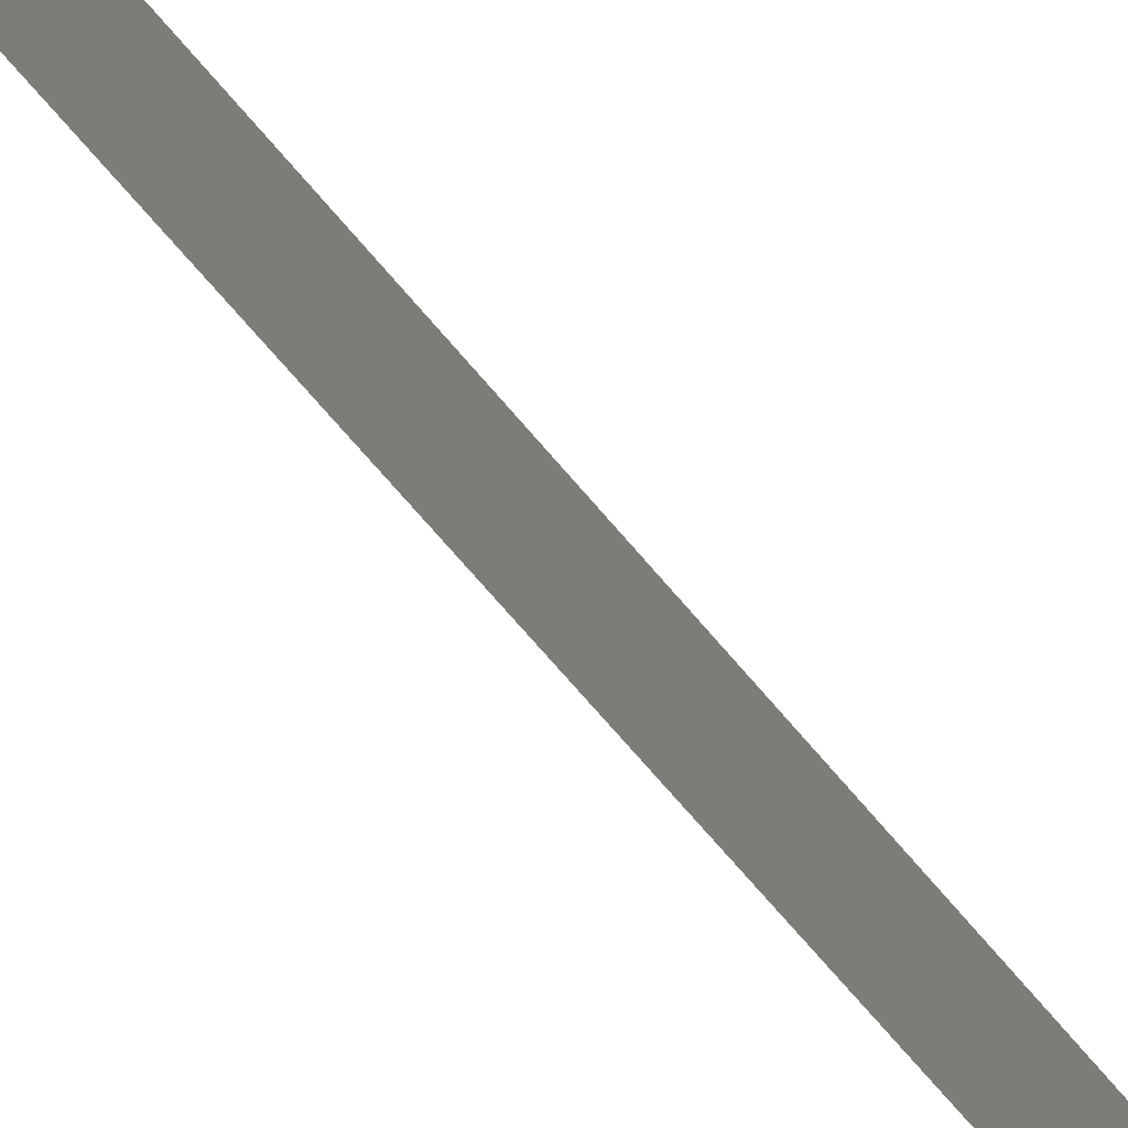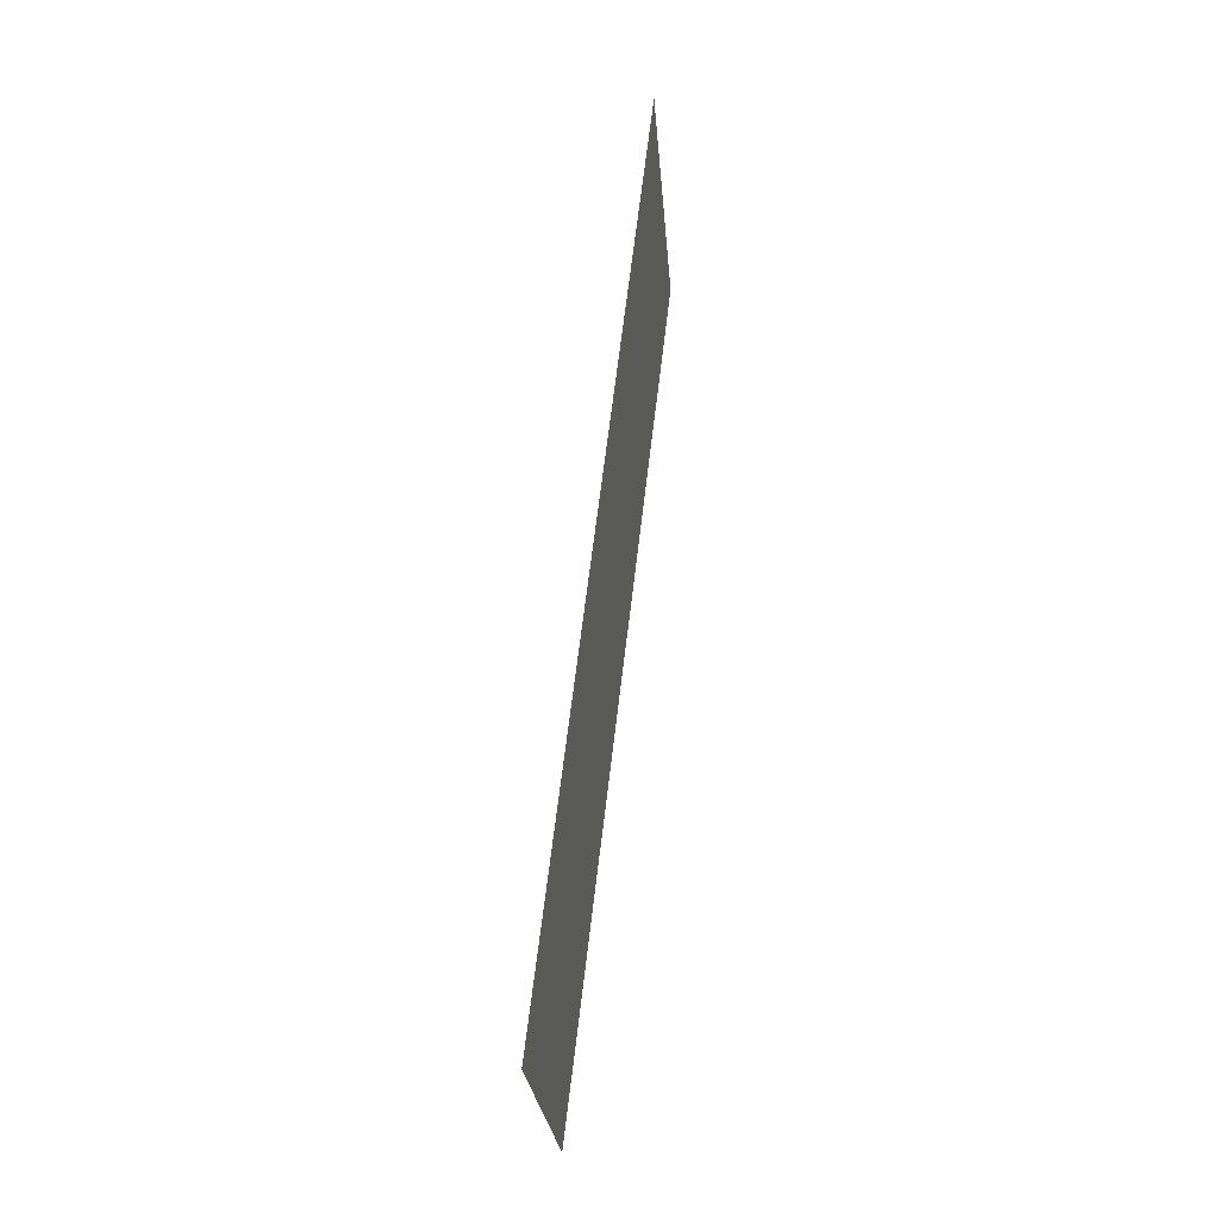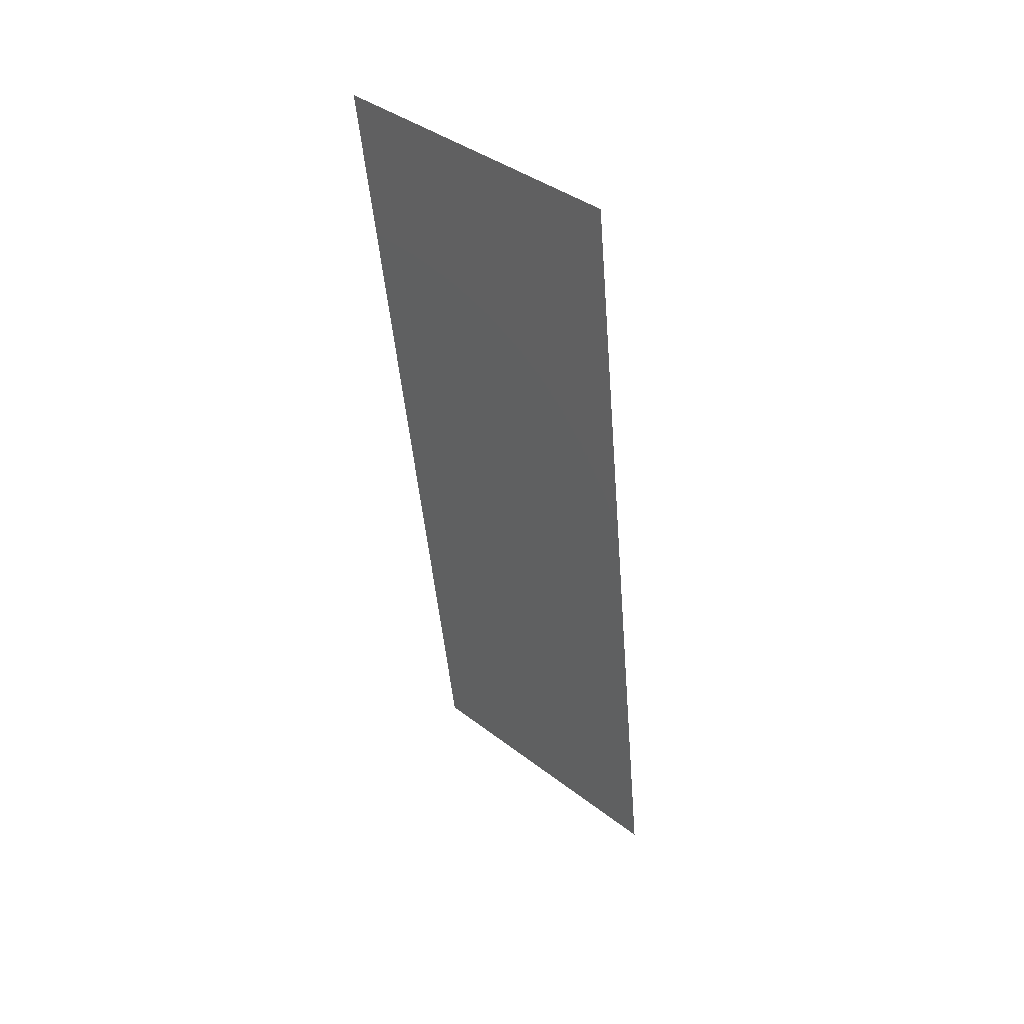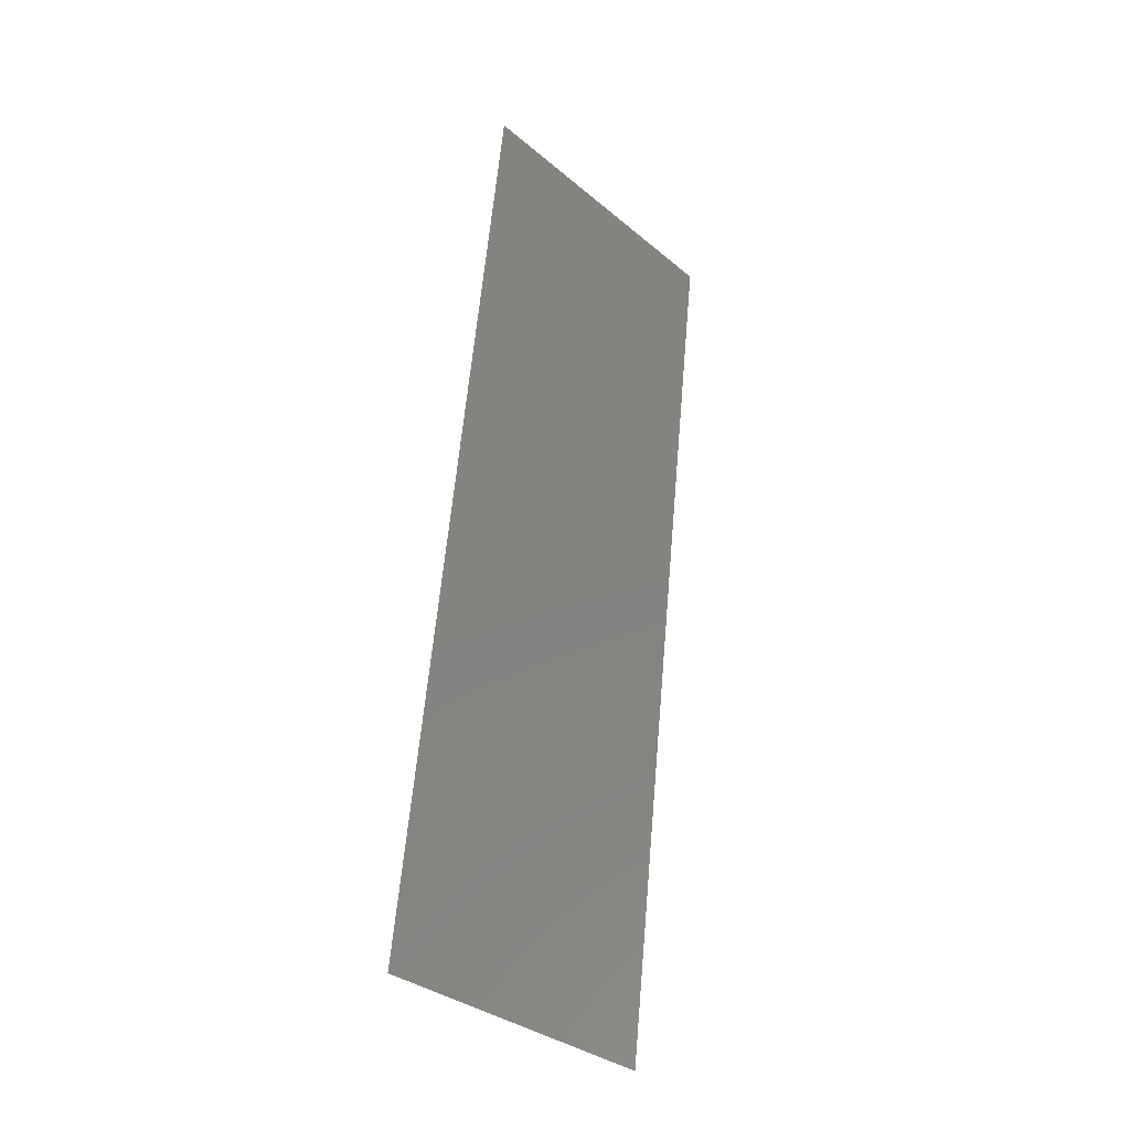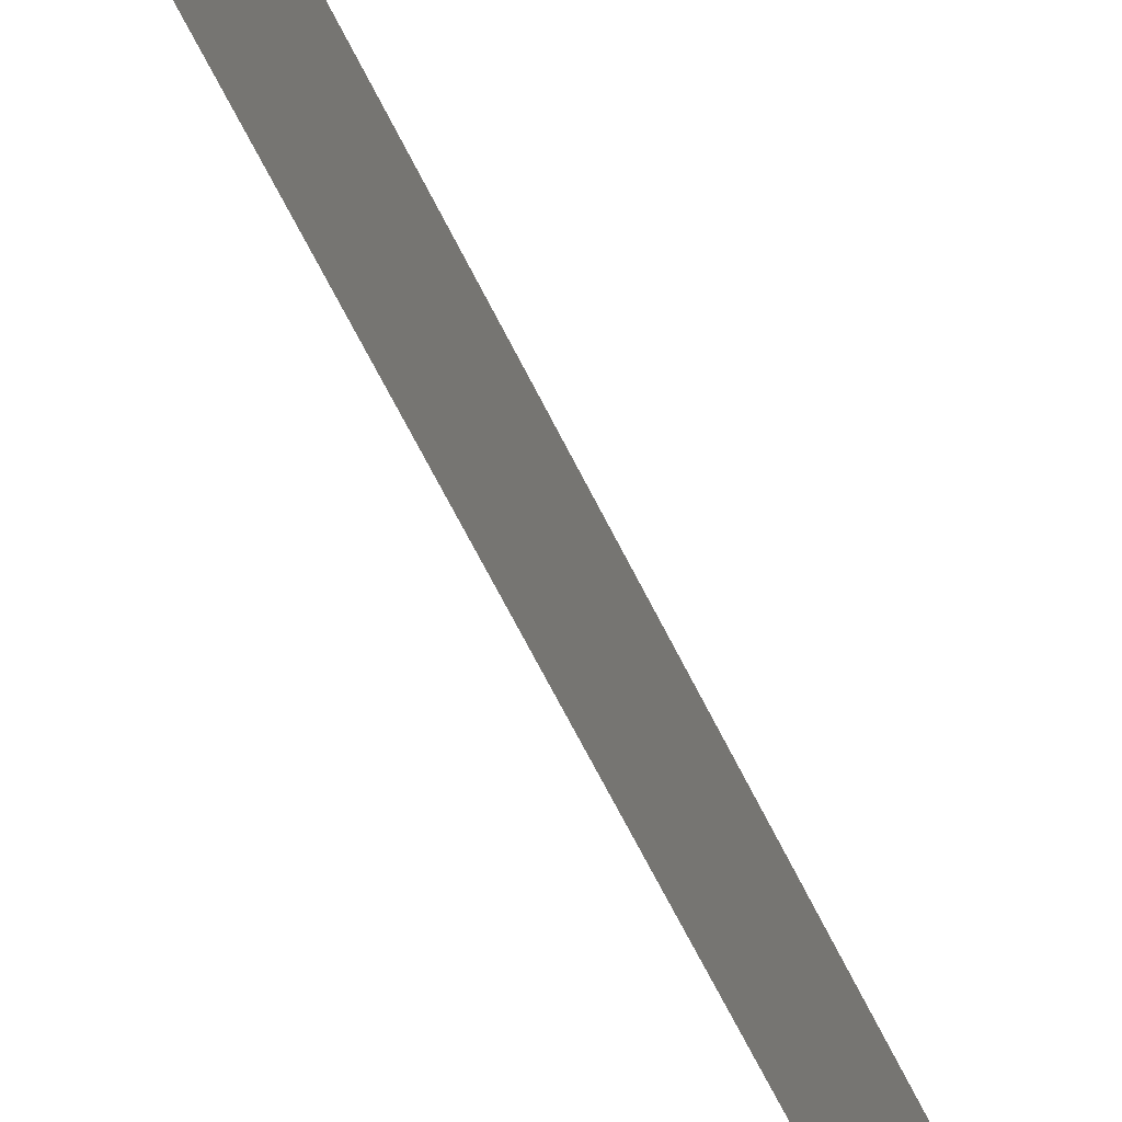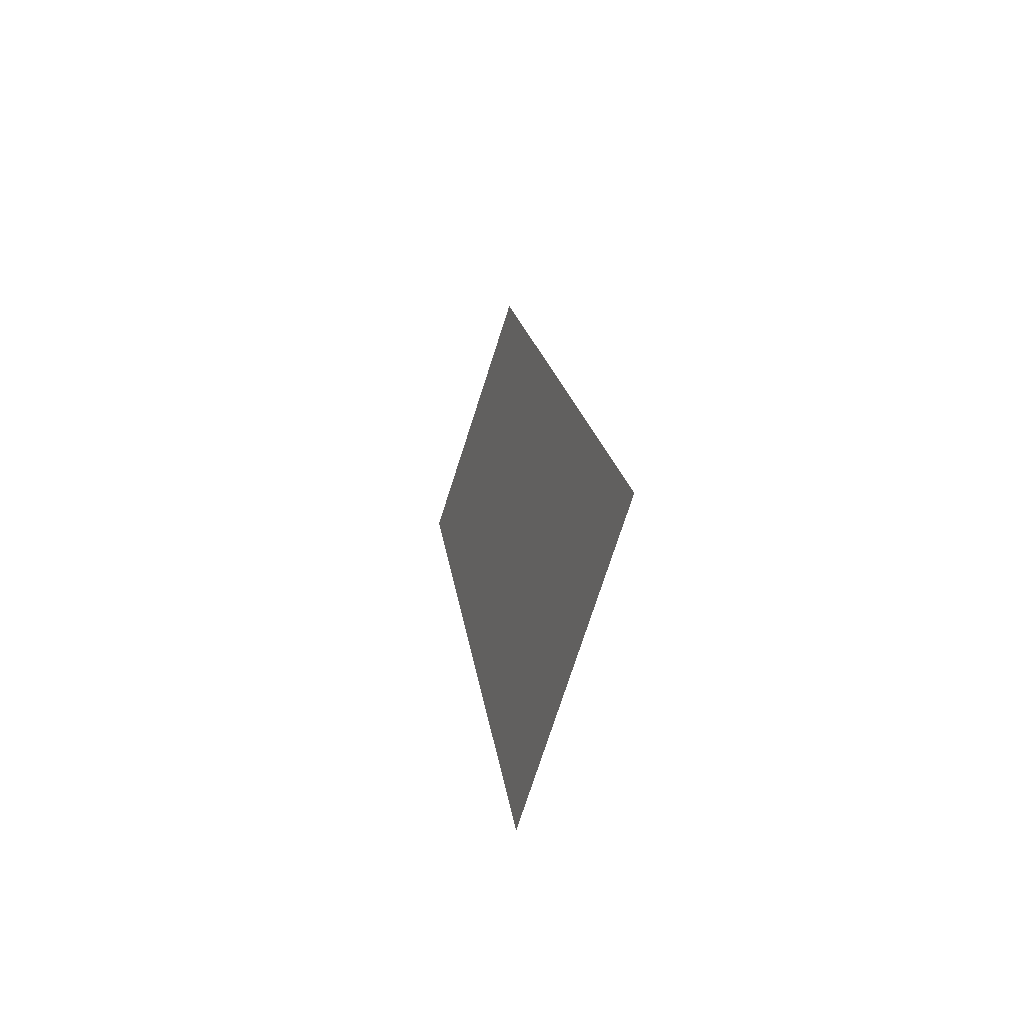
<metadata>
{"format":"stl","ext":"stl","renderer":"f3d","projection":"perspective","resolution":1024,"background":"white","views":[{"elev":-74.9,"azim":-145.8,"up":"+Z"},{"elev":-26.0,"azim":4.4,"up":"+Y"},{"elev":39.7,"azim":133.6,"up":"+Y"},{"elev":-34.3,"azim":42.0,"up":"+Y"},{"elev":-69.9,"azim":20.3,"up":"+Z"},{"elev":-75.8,"azim":162.1,"up":"+Y"}]}
</metadata>
<code>
# stl→obj: 20 verts, 24 faces
v 0.01355 0.04693 0.02
v 0.01389 0.04987 0.00849
v 0.01493 0.05867 0.02
v 0.008 0 0
v 0.00904 0.0088 0.00849
v 0.008 0 0.01
v 0.01493 0.05867 0.01
v 0.01493 0.05867 0
v 0.01355 0.04693 0
v 0.009387 0.01173 0
v 0.01077 0.02347 0
v 0.01014 0.01809 0.009748
v 0.01216 0.0352 0
v 0.0128 0.04058 0.009748
v 0.01147 0.02933 0.01
v 0.01216 0.0352 0.02
v 0.01077 0.02347 0.02
v 0.009387 0.01173 0.02
v 0.008 0 0.02
v 0.008635 0.005374 0.015
f 1 2 3
f 4 5 6
f 7 2 8
f 8 2 9
f 10 5 4
f 11 12 10
f 13 14 15
f 13 15 11
f 9 14 13
f 15 12 11
f 16 14 1
f 15 14 16
f 17 12 15
f 17 15 16
f 18 12 17
f 19 20 18
f 14 2 1
f 18 5 12
f 18 20 5
f 12 5 10
f 9 2 14
f 6 20 19
f 5 20 6
f 3 2 7

</code>
